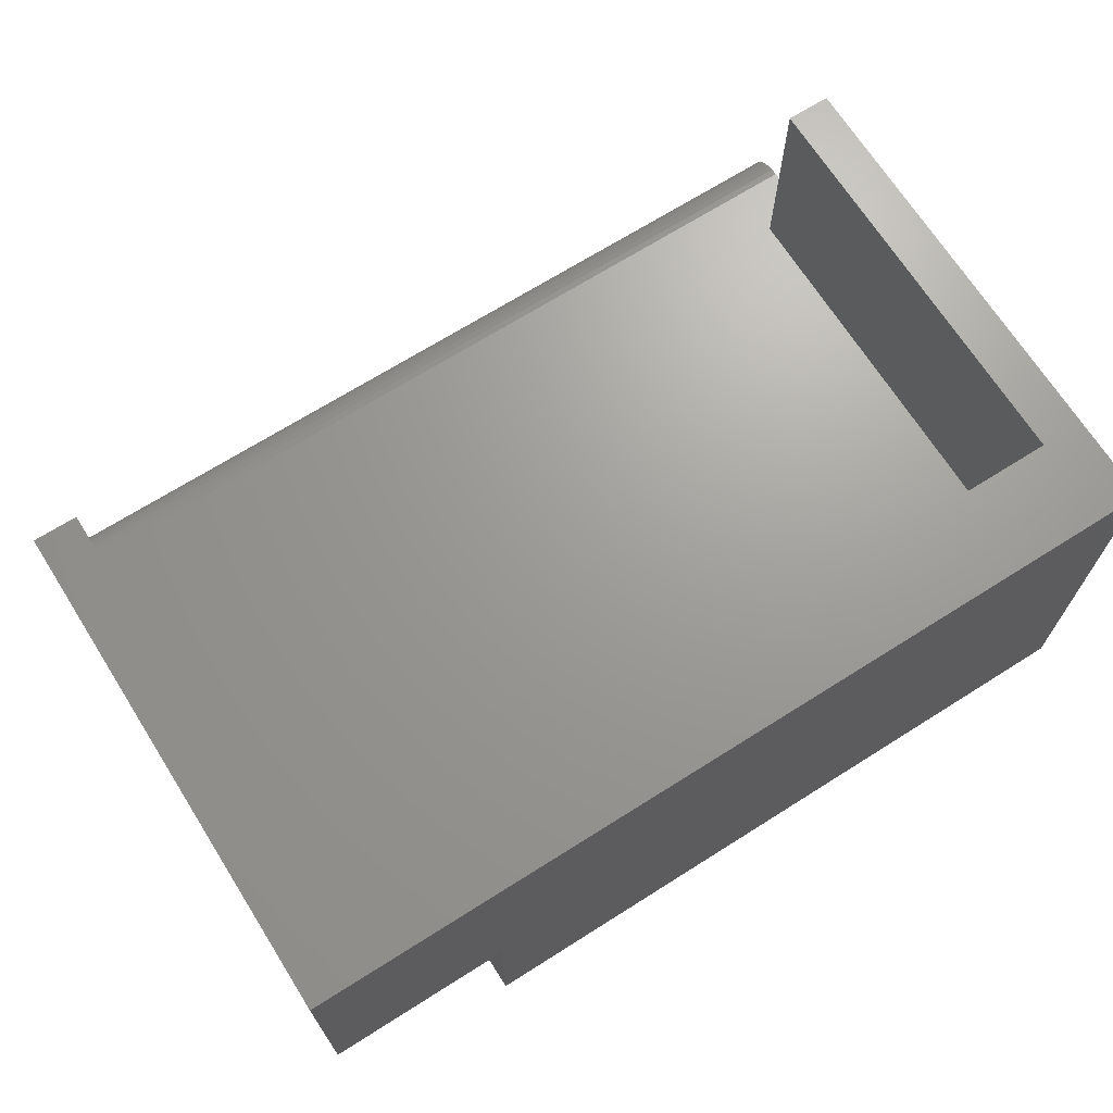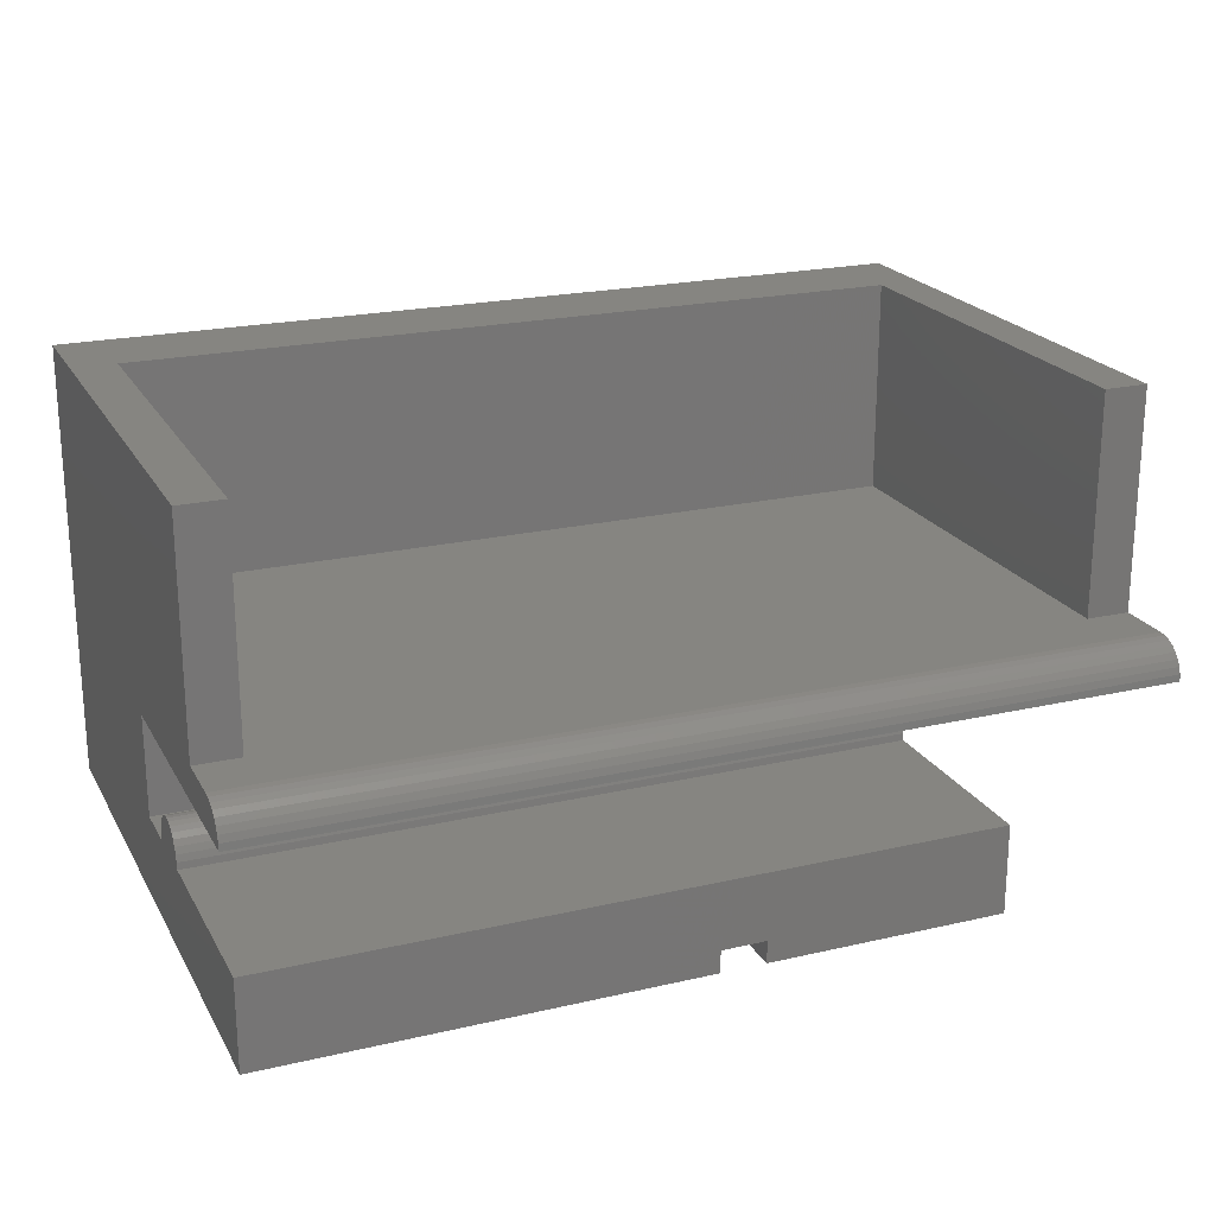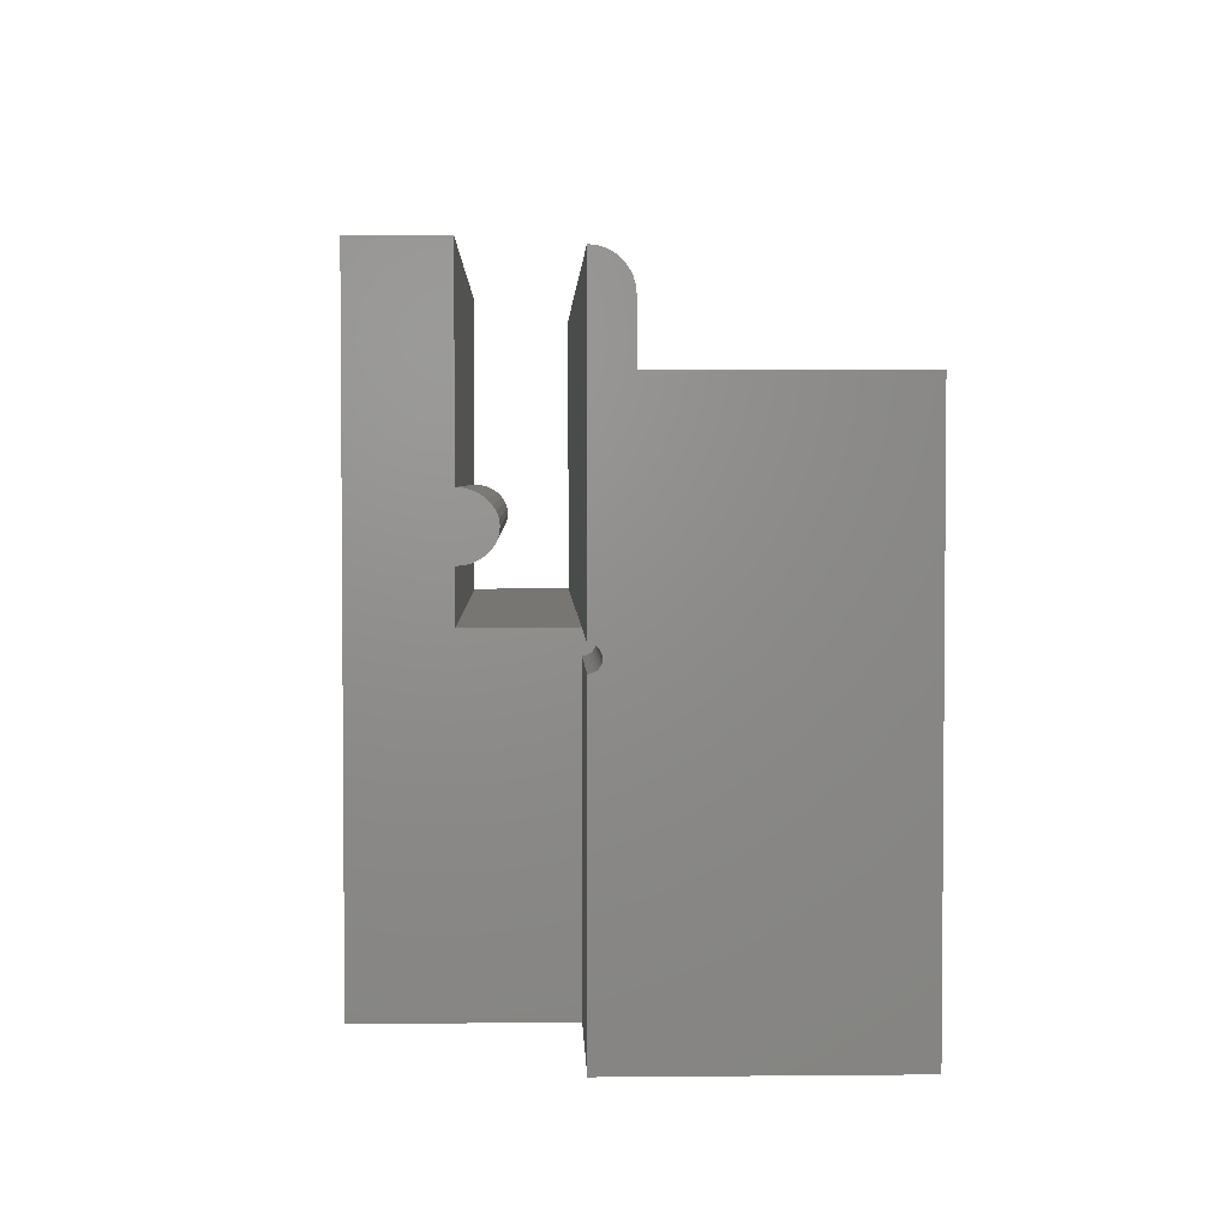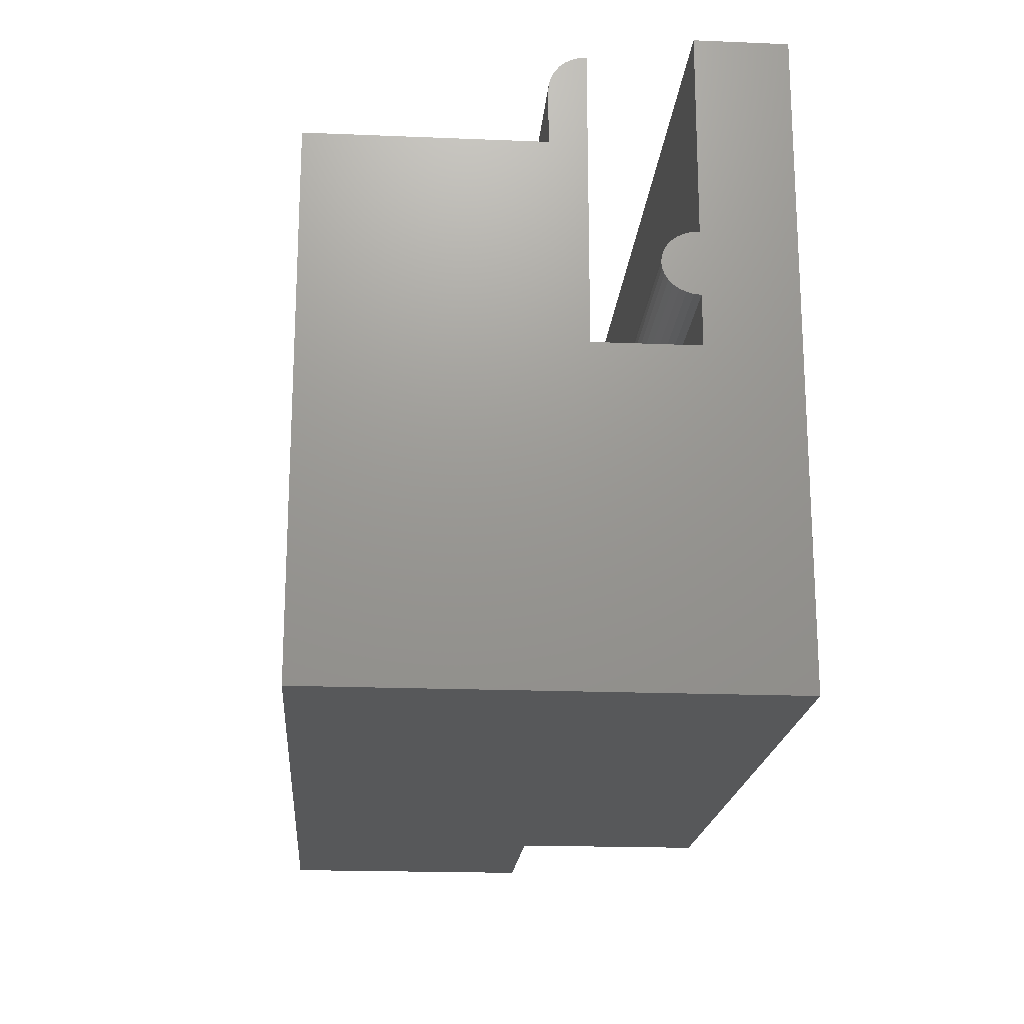
<metadata>
{"format":"stl","ext":"stl","renderer":"f3d","projection":"perspective","resolution":1024,"background":"white","views":[{"elev":69.0,"azim":147.7,"up":"+Y"},{"elev":21.4,"azim":-22.3,"up":"+Y"},{"elev":3.1,"azim":88.1,"up":"+Z"},{"elev":-19.2,"azim":-94.4,"up":"+Z"}]}
</metadata>
<code>
# stl→obj: 283 verts, 562 faces
v 19.1 0 10.7
v 19.1 0.8 10.7
v 19.1 0.7846 10.86
v 19.1 0.2079 4.98
v 19.1 5.8 9.5
v 19.1 0.8 9.5
v 19.1 0.7391 11.01
v 19.1 0.6652 11.14
v 19.1 0.5657 11.27
v 19.1 0.4445 11.37
v 19.1 0.3061 11.44
v 19.1 0.25 4.841
v 19.1 0.2452 4.89
v 19.1 0.2452 4.792
v 19.1 5.8 -2
v 19.1 0.231 4.745
v 19.1 0.2079 4.702
v 19.1 0.1768 4.664
v 19.1 0.1389 4.633
v 19.1 0 -2
v 19.1 0.09567 4.61
v 19.1 0.04877 4.596
v 19.1 0 4.591
v 19.1 0.231 4.937
v 19.1 0 5.091
v 19.1 0.1561 11.48
v 19.1 0.1768 5.018
v 19.1 0.1389 5.049
v 19.1 0.09567 5.072
v 19.1 0 11.5
v 19.1 0.04877 5.086
v -1 5.8 9.5
v 0 0.8 9.5
v 0 5.8 9.5
v -1 0.8 9.5
v 18.1 5.8 9.5
v 18.1 0.8 9.5
v 14.92 -4.25 -2
v -1 -4.25 -2
v 14.92 0 -2
v -1 5.8 -2
v -1 0 5.091
v -1 0 10.7
v -1 0.8 10.7
v -1 0.7846 10.86
v -1 0.7391 11.01
v -1 0.6652 11.14
v -1 0.5657 11.27
v -1 0.4445 11.37
v -1 0.3061 11.44
v -1 -4.25 12.02
v -1 -2.25 6.191
v -1 -2.25 5.091
v -1 -2.25 7.591
v -1 -2.25 12.02
v -1 0.1561 11.48
v -1 0 11.5
v -1 -1.465 6.754
v -1 -1.465 7.028
v -1 -1.45 6.891
v -1 -1.511 6.623
v -1 -1.511 7.159
v -1 -1.585 6.502
v -1 -1.585 7.28
v -1 -1.684 6.396
v -1 -1.684 7.386
v -1 -1.806 6.309
v -1 -1.806 7.473
v -1 -1.944 6.244
v -1 -1.944 7.538
v -1 -2.094 6.204
v -1 -2.094 7.578
v 18.1 5.8 0
v 0 5.8 0
v 14.92 0 5.091
v 14.92 0 4.591
v 18.1 0.8 0
v 0 0.8 0
v 19.1 -9.682e-06 11.5
v -1 -9.682e-06 11.5
v 14.92 0.09567 4.61
v 14.92 0.04877 4.596
v 14.92 0.1389 4.633
v 14.92 0.2452 4.792
v 14.92 0.25 4.841
v 14.92 0.04877 5.086
v 14.92 0.2079 4.702
v 14.92 0.231 4.745
v 14.92 0.2452 4.89
v 14.92 0.09567 5.072
v 14.92 0.2079 4.98
v 14.92 0.1768 5.018
v 14.92 0.1768 4.664
v 14.92 0.231 4.937
v 14.92 0.1389 5.049
v 14.92 -4.25 12.02
v 14.92 -2.25 7.591
v 14.92 -2.25 12.02
v 14.92 -2.25 6.191
v 14.92 -2.25 5.091
v 14.92 -1.465 7.028
v 14.92 -1.465 6.754
v 14.92 -1.45 6.891
v 14.92 -1.511 7.159
v 14.92 -1.511 6.623
v 14.92 -1.585 7.28
v 14.92 -1.585 6.502
v 14.92 -1.684 7.386
v 14.92 -1.684 6.396
v 14.92 -1.806 7.473
v 14.92 -1.806 6.309
v 14.92 -1.944 7.538
v 14.92 -1.944 6.244
v 14.92 -2.094 7.578
v 14.92 -2.094 6.204
v 9.55 -3.75 12.02
v 8.55 -3.75 12.02
v 8.55 -4.25 12.02
v 9.55 -4.25 12.02
v 8.55 -4.25 9.52
v 7.29 -4.25 5.736
v 6.915 -4.25 5.766
v 5.902 -4.25 5.494
v 6.538 -4.25 5.736
v 6.201 -4.25 5.645
v 5.641 -4.25 5.282
v 5.419 -4.25 5.01
v 5.237 -4.25 4.68
v 5.095 -4.25 4.295
v 4.994 -4.25 3.857
v 4.933 -4.25 3.364
v 4.913 -4.25 2.817
v 4.932 -4.25 2.261
v 4.99 -4.25 1.763
v 5.086 -4.25 1.321
v 5.221 -4.25 0.9377
v 6.506 -4.25 -0.1035
v 6.89 -4.25 -0.1333
v 6.165 -4.25 -0.01418
v 5.866 -4.25 0.1347
v 5.609 -4.25 0.3432
v 5.395 -4.25 0.6113
v 9.55 -4.25 9.52
v 7.627 -4.25 5.646
v 7.924 -4.25 5.495
v 8.182 -4.25 5.285
v 8.4 -4.25 5.014
v 8.578 -4.25 4.685
v 8.717 -4.25 4.301
v 8.817 -4.25 3.861
v 8.876 -4.25 3.367
v 8.896 -4.25 2.817
v 8.877 -4.25 2.255
v 8.819 -4.25 1.753
v 8.723 -4.25 1.311
v 8.588 -4.25 0.9273
v 8.414 -4.25 0.6031
v 8.199 -4.25 0.338
v 7.939 -4.25 0.1318
v 7.634 -4.25 -0.01549
v 7.285 -4.25 -0.1039
v 5.959 -4.25 4.591
v 6.907 -4.25 5.168
v 6.662 -4.25 5.145
v 7.857 -4.25 4.603
v 7.153 -4.25 5.146
v 6.093 -4.25 4.799
v 6.444 -4.25 5.076
v 7.723 -4.25 4.806
v 7.371 -4.25 5.078
v 6.255 -4.25 4.96
v 7.561 -4.25 4.965
v 7.964 -4.25 4.35
v 5.85 -4.25 4.335
v 8.048 -4.25 4.045
v 5.766 -4.25 4.029
v 8.108 -4.25 3.688
v 5.706 -4.25 3.675
v 8.144 -4.25 3.279
v 5.669 -4.25 3.27
v 5.657 -4.25 2.817
v 8.156 -4.25 2.817
v 5.669 -4.25 2.347
v 8.144 -4.25 2.342
v 5.703 -4.25 1.933
v 8.108 -4.25 1.924
v 5.761 -4.25 1.573
v 8.049 -4.25 1.563
v 5.841 -4.25 1.268
v 7.967 -4.25 1.258
v 5.944 -4.25 1.018
v 7.861 -4.25 1.01
v 6.642 -4.25 0.483
v 6.074 -4.25 0.8175
v 6.89 -4.25 0.4607
v 6.233 -4.25 0.6614
v 7.145 -4.25 0.4827
v 6.423 -4.25 0.5499
v 7.727 -4.25 0.8123
v 7.564 -4.25 0.6585
v 7.37 -4.25 0.5486
v 9.55 -3.75 9.52
v 8.55 -3.75 9.52
v 6.915 -3.75 5.766
v 6.662 -3.75 5.145
v 6.907 -3.75 5.168
v 5.902 -3.75 5.494
v 6.444 -3.75 5.076
v 6.093 -3.75 4.799
v 5.641 -3.75 5.282
v 5.419 -3.75 5.01
v 6.255 -3.75 4.96
v 5.959 -3.75 4.591
v 5.237 -3.75 4.68
v 5.85 -3.75 4.335
v 5.095 -3.75 4.295
v 5.766 -3.75 4.029
v 4.994 -3.75 3.857
v 5.706 -3.75 3.675
v 4.933 -3.75 3.364
v 5.669 -3.75 3.27
v 4.913 -3.75 2.817
v 5.657 -3.75 2.817
v 5.669 -3.75 2.347
v 4.932 -3.75 2.261
v 5.703 -3.75 1.933
v 4.99 -3.75 1.763
v 5.761 -3.75 1.573
v 5.086 -3.75 1.321
v 5.841 -3.75 1.268
v 5.221 -3.75 0.9377
v 5.944 -3.75 1.018
v 5.395 -3.75 0.6113
v 6.074 -3.75 0.8175
v 5.609 -3.75 0.3432
v 6.233 -3.75 0.6614
v 5.866 -3.75 0.1347
v 6.165 -3.75 -0.01418
v 6.423 -3.75 0.5499
v 6.538 -3.75 5.736
v 7.153 -3.75 5.146
v 6.201 -3.75 5.645
v 7.29 -3.75 5.736
v 7.371 -3.75 5.078
v 7.627 -3.75 5.646
v 7.561 -3.75 4.965
v 7.924 -3.75 5.495
v 8.182 -3.75 5.285
v 7.723 -3.75 4.806
v 8.4 -3.75 5.014
v 7.857 -3.75 4.603
v 8.578 -3.75 4.685
v 7.964 -3.75 4.35
v 8.717 -3.75 4.301
v 8.048 -3.75 4.045
v 8.817 -3.75 3.861
v 8.108 -3.75 3.688
v 8.876 -3.75 3.367
v 8.144 -3.75 3.279
v 8.896 -3.75 2.817
v 8.156 -3.75 2.817
v 8.144 -3.75 2.342
v 8.877 -3.75 2.255
v 8.108 -3.75 1.924
v 8.819 -3.75 1.753
v 8.049 -3.75 1.563
v 8.723 -3.75 1.311
v 7.967 -3.75 1.258
v 8.588 -3.75 0.9273
v 7.861 -3.75 1.01
v 8.414 -3.75 0.6031
v 7.727 -3.75 0.8123
v 8.199 -3.75 0.338
v 7.564 -3.75 0.6585
v 7.634 -3.75 -0.01549
v 7.37 -3.75 0.5486
v 7.285 -3.75 -0.1039
v 7.145 -3.75 0.4827
v 6.506 -3.75 -0.1035
v 6.642 -3.75 0.483
v 6.89 -3.75 -0.1333
v 6.89 -3.75 0.4607
v 7.939 -3.75 0.1318
f 1 2 3
f 4 5 6
f 1 3 7
f 1 7 8
f 1 8 9
f 1 9 10
f 1 10 11
f 2 1 6
f 12 5 13
f 5 14 15
f 16 15 14
f 17 15 16
f 18 15 17
f 19 15 18
f 20 19 21
f 20 21 22
f 20 22 23
f 19 20 15
f 14 5 12
f 5 24 13
f 25 6 1
f 5 4 24
f 1 11 26
f 6 27 4
f 6 28 27
f 6 29 28
f 1 26 30
f 6 31 29
f 6 25 31
f 32 33 34
f 33 32 35
f 36 6 5
f 6 36 37
f 38 39 40
f 40 15 20
f 41 40 39
f 40 41 15
f 42 32 41
f 43 44 35
f 44 43 45
f 45 43 46
f 46 43 47
f 47 43 48
f 48 43 49
f 49 43 50
f 43 35 42
f 32 42 35
f 39 42 41
f 51 52 53
f 52 51 54
f 42 39 53
f 51 53 39
f 54 51 55
f 50 43 56
f 57 56 43
f 58 59 60
f 61 59 58
f 61 62 59
f 63 62 61
f 63 64 62
f 65 64 63
f 65 66 64
f 67 66 65
f 67 68 66
f 69 68 67
f 69 70 68
f 71 70 69
f 71 72 70
f 52 72 71
f 72 52 54
f 5 73 36
f 73 15 74
f 15 73 5
f 74 32 34
f 74 41 32
f 41 74 15
f 75 1 43
f 75 43 42
f 40 76 75
f 40 23 76
f 23 40 20
f 1 75 25
f 77 36 73
f 36 77 37
f 74 77 73
f 77 74 78
f 33 74 34
f 74 33 78
f 77 33 37
f 33 77 78
f 57 79 30
f 79 57 80
f 8 48 9
f 48 8 47
f 7 47 8
f 47 7 46
f 56 30 26
f 30 56 57
f 49 11 10
f 11 49 50
f 3 46 7
f 46 3 45
f 48 10 9
f 10 48 49
f 50 26 11
f 26 50 56
f 2 45 3
f 45 2 44
f 80 30 79
f 30 80 57
f 43 30 57
f 30 43 1
f 37 2 6
f 2 37 44
f 33 44 37
f 44 33 35
f 81 22 21
f 22 81 82
f 82 23 22
f 23 82 76
f 83 21 19
f 21 83 81
f 84 12 85
f 12 84 14
f 75 31 25
f 31 75 86
f 87 16 88
f 16 87 17
f 88 14 84
f 14 88 16
f 85 13 89
f 13 85 12
f 86 29 31
f 29 86 90
f 91 27 92
f 27 91 4
f 93 19 18
f 19 93 83
f 94 4 91
f 4 94 24
f 93 17 87
f 17 93 18
f 89 24 94
f 24 89 13
f 95 27 28
f 27 95 92
f 89 84 85
f 94 84 89
f 94 88 84
f 91 88 94
f 91 87 88
f 92 87 91
f 92 93 87
f 95 93 92
f 95 83 93
f 90 83 95
f 90 81 83
f 86 81 90
f 86 82 81
f 75 82 86
f 82 75 76
f 90 28 29
f 28 90 95
f 96 97 98
f 97 96 99
f 99 96 100
f 101 102 103
f 104 102 101
f 104 105 102
f 106 105 104
f 106 107 105
f 108 107 106
f 108 109 107
f 110 109 108
f 110 111 109
f 112 111 110
f 112 113 111
f 114 113 112
f 114 115 113
f 97 115 114
f 115 97 99
f 100 40 75
f 100 38 40
f 38 100 96
f 98 116 96
f 98 117 116
f 55 117 98
f 51 117 55
f 117 51 118
f 96 116 119
f 51 120 118
f 121 120 122
f 123 120 51
f 120 124 122
f 120 125 124
f 120 123 125
f 51 126 123
f 51 127 126
f 51 128 127
f 51 129 128
f 51 130 129
f 39 130 51
f 130 39 131
f 131 39 132
f 132 39 133
f 133 39 134
f 134 39 135
f 135 39 136
f 137 39 138
f 139 39 137
f 140 39 139
f 141 39 140
f 142 39 141
f 136 39 142
f 143 96 119
f 144 120 121
f 145 120 144
f 120 145 143
f 146 143 145
f 147 143 146
f 148 143 147
f 149 143 148
f 143 149 96
f 150 96 149
f 38 150 151
f 38 151 152
f 38 152 153
f 38 153 154
f 38 154 155
f 38 155 156
f 38 156 157
f 38 138 39
f 150 38 96
f 158 38 157
f 159 38 158
f 160 38 159
f 161 38 160
f 138 38 161
f 162 163 164
f 163 165 166
f 167 164 168
f 166 169 170
f 167 168 171
f 170 169 172
f 162 164 167
f 166 165 169
f 163 162 165
f 162 173 165
f 174 173 162
f 174 175 173
f 176 175 174
f 176 177 175
f 178 177 176
f 178 179 177
f 180 179 178
f 181 179 180
f 181 182 179
f 183 182 181
f 183 184 182
f 185 184 183
f 185 186 184
f 187 186 185
f 187 188 186
f 189 188 187
f 189 190 188
f 191 190 189
f 191 192 190
f 193 191 194
f 191 195 192
f 193 194 196
f 197 192 195
f 193 196 198
f 192 197 199
f 191 193 195
f 199 197 200
f 200 197 201
f 143 116 202
f 116 143 119
f 203 143 202
f 143 203 120
f 118 203 117
f 203 118 120
f 203 116 117
f 116 203 202
f 42 100 75
f 100 42 53
f 100 52 99
f 52 100 53
f 97 55 98
f 55 97 54
f 204 205 206
f 207 208 205
f 209 210 211
f 207 212 208
f 210 209 212
f 213 211 214
f 211 213 209
f 214 215 213
f 216 215 214
f 216 217 215
f 218 217 216
f 218 219 217
f 220 219 218
f 220 221 219
f 222 221 220
f 222 223 221
f 222 224 223
f 225 224 222
f 225 226 224
f 227 226 225
f 227 228 226
f 229 228 227
f 229 230 228
f 231 230 229
f 230 231 232
f 233 232 231
f 232 233 234
f 235 234 233
f 234 235 236
f 237 236 235
f 236 238 239
f 238 236 237
f 205 204 240
f 241 204 206
f 205 240 242
f 204 241 243
f 205 242 207
f 244 243 241
f 212 207 210
f 243 244 245
f 246 245 244
f 245 246 247
f 247 246 248
f 249 248 246
f 248 249 250
f 251 250 249
f 250 251 252
f 253 252 251
f 253 254 252
f 255 254 253
f 255 256 254
f 257 256 255
f 257 258 256
f 259 258 257
f 260 259 261
f 259 260 258
f 262 260 261
f 262 263 260
f 264 263 262
f 264 265 263
f 266 265 264
f 266 267 265
f 268 267 266
f 269 268 270
f 268 269 267
f 271 270 272
f 273 272 274
f 270 271 269
f 275 274 276
f 277 276 278
f 279 239 238
f 272 273 271
f 239 279 280
f 281 280 279
f 277 278 281
f 280 281 282
f 276 277 275
f 282 281 278
f 274 275 283
f 274 283 273
f 125 240 124
f 240 125 242
f 123 242 125
f 242 123 207
f 126 207 123
f 207 126 210
f 126 211 210
f 211 126 127
f 127 214 211
f 214 127 128
f 128 216 214
f 216 128 129
f 129 218 216
f 218 129 130
f 130 220 218
f 220 130 131
f 131 222 220
f 222 131 132
f 132 225 222
f 225 132 133
f 133 227 225
f 227 133 134
f 134 229 227
f 229 134 135
f 135 231 229
f 231 135 136
f 136 233 231
f 233 136 142
f 142 235 233
f 235 142 141
f 235 140 237
f 140 235 141
f 237 139 238
f 139 237 140
f 238 137 279
f 137 238 139
f 279 138 281
f 138 279 137
f 281 161 277
f 161 281 138
f 277 160 275
f 160 277 161
f 275 159 283
f 159 275 160
f 283 158 273
f 158 283 159
f 158 271 273
f 271 158 157
f 157 269 271
f 269 157 156
f 156 267 269
f 267 156 155
f 155 265 267
f 265 155 154
f 154 263 265
f 263 154 153
f 153 260 263
f 260 153 152
f 152 258 260
f 258 152 151
f 151 256 258
f 256 151 150
f 150 254 256
f 254 150 149
f 149 252 254
f 252 149 148
f 148 250 252
f 250 148 147
f 147 248 250
f 248 147 146
f 145 248 146
f 248 145 247
f 144 247 145
f 247 144 245
f 121 245 144
f 245 121 243
f 122 243 121
f 243 122 204
f 124 204 122
f 204 124 240
f 241 170 244
f 170 241 166
f 244 172 246
f 172 244 170
f 246 169 249
f 169 246 172
f 169 251 249
f 251 169 165
f 165 253 251
f 253 165 173
f 173 255 253
f 255 173 175
f 175 257 255
f 257 175 177
f 177 259 257
f 259 177 179
f 179 261 259
f 261 179 182
f 182 262 261
f 262 182 184
f 184 264 262
f 264 184 186
f 186 266 264
f 266 186 188
f 188 268 266
f 268 188 190
f 190 270 268
f 270 190 192
f 192 272 270
f 272 192 199
f 200 272 199
f 272 200 274
f 201 274 200
f 274 201 276
f 197 276 201
f 276 197 278
f 195 278 197
f 278 195 282
f 193 282 195
f 282 193 280
f 198 280 193
f 280 198 239
f 196 239 198
f 239 196 236
f 194 236 196
f 236 194 234
f 194 232 234
f 232 194 191
f 191 230 232
f 230 191 189
f 189 228 230
f 228 189 187
f 187 226 228
f 226 187 185
f 185 224 226
f 224 185 183
f 183 223 224
f 223 183 181
f 181 221 223
f 221 181 180
f 180 219 221
f 219 180 178
f 178 217 219
f 217 178 176
f 176 215 217
f 215 176 174
f 174 213 215
f 213 174 162
f 162 209 213
f 209 162 167
f 209 171 212
f 171 209 167
f 212 168 208
f 168 212 171
f 208 164 205
f 164 208 168
f 205 163 206
f 163 205 164
f 206 166 241
f 166 206 163
f 106 66 108
f 66 106 64
f 102 60 103
f 60 102 58
f 104 64 106
f 64 104 62
f 107 61 105
f 61 107 63
f 105 58 102
f 58 105 61
f 70 114 112
f 114 70 72
f 67 109 111
f 109 67 65
f 103 59 101
f 59 103 60
f 71 113 115
f 113 71 69
f 109 63 107
f 63 109 65
f 101 62 104
f 62 101 59
f 68 112 110
f 112 68 70
f 72 97 114
f 97 72 54
f 52 115 99
f 115 52 71
f 69 111 113
f 111 69 67
f 66 110 108
f 110 66 68

</code>
